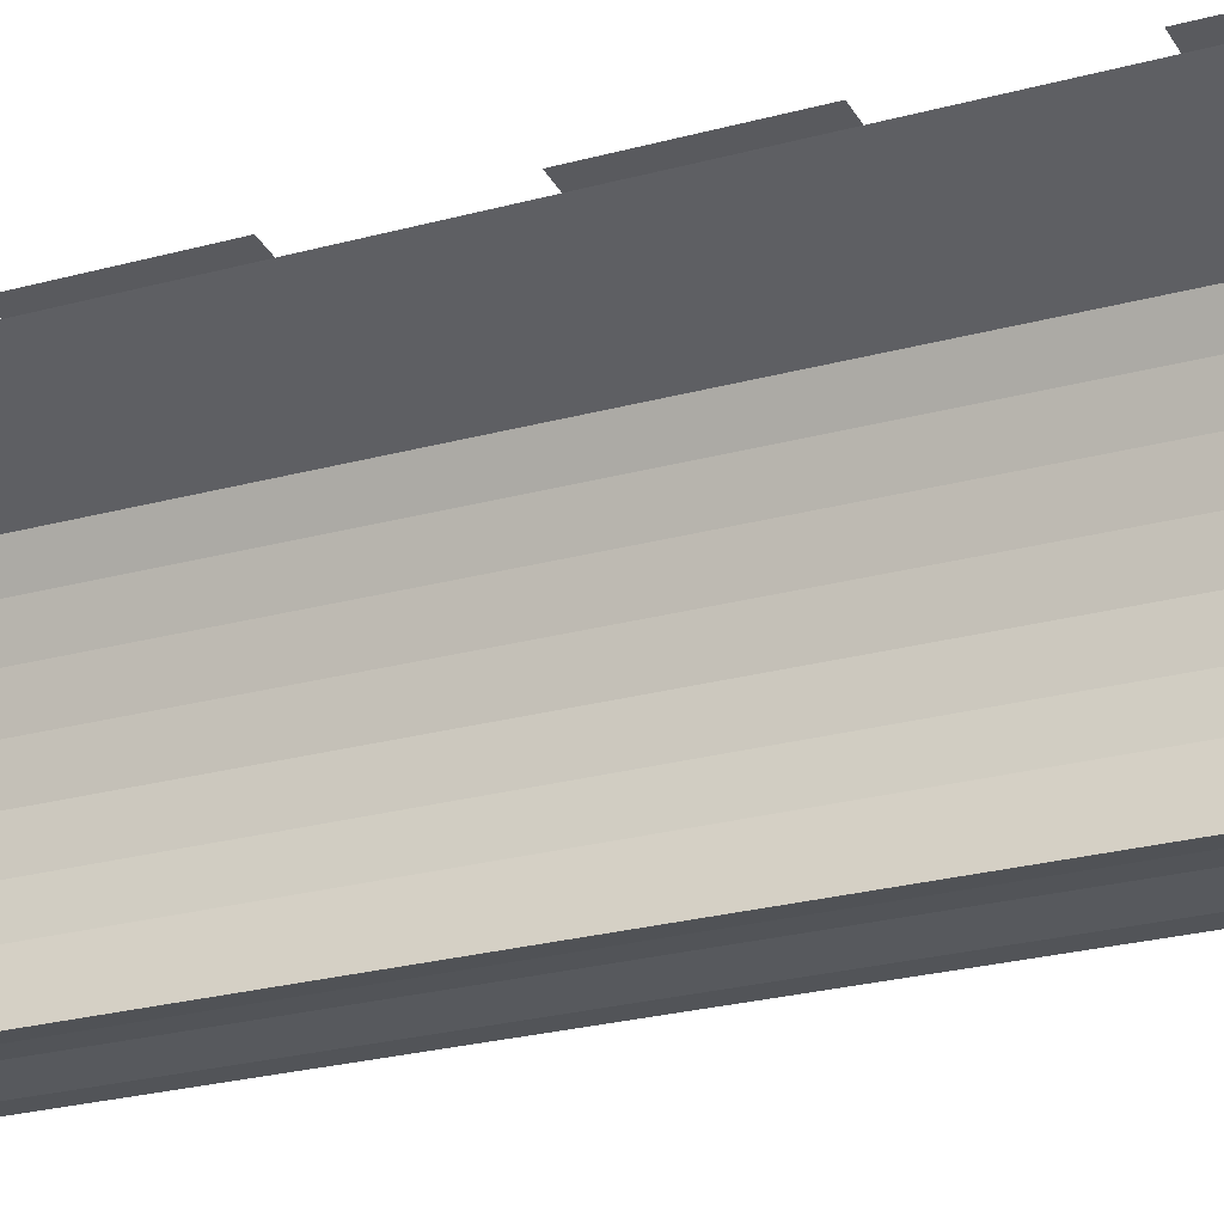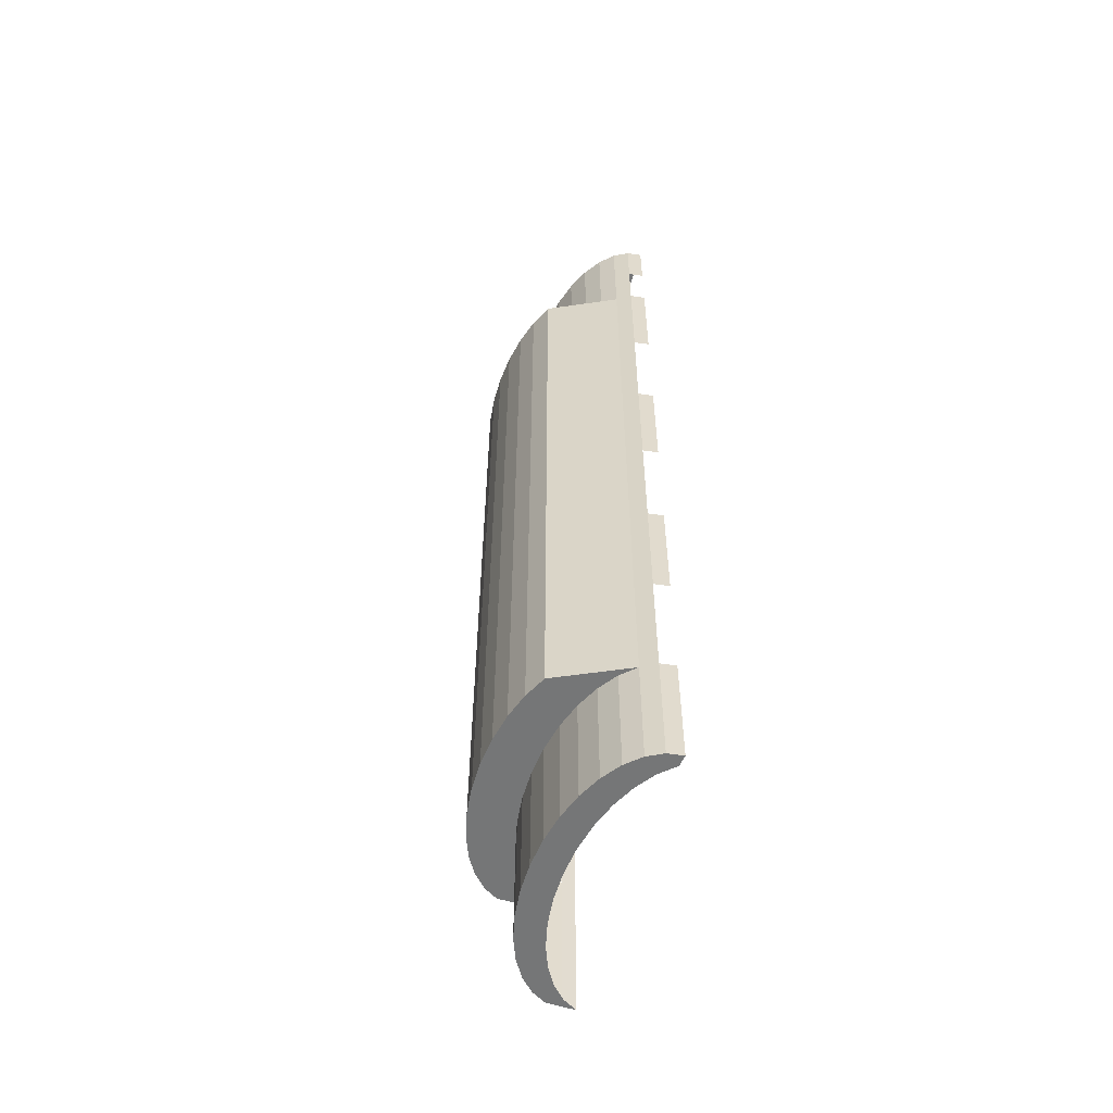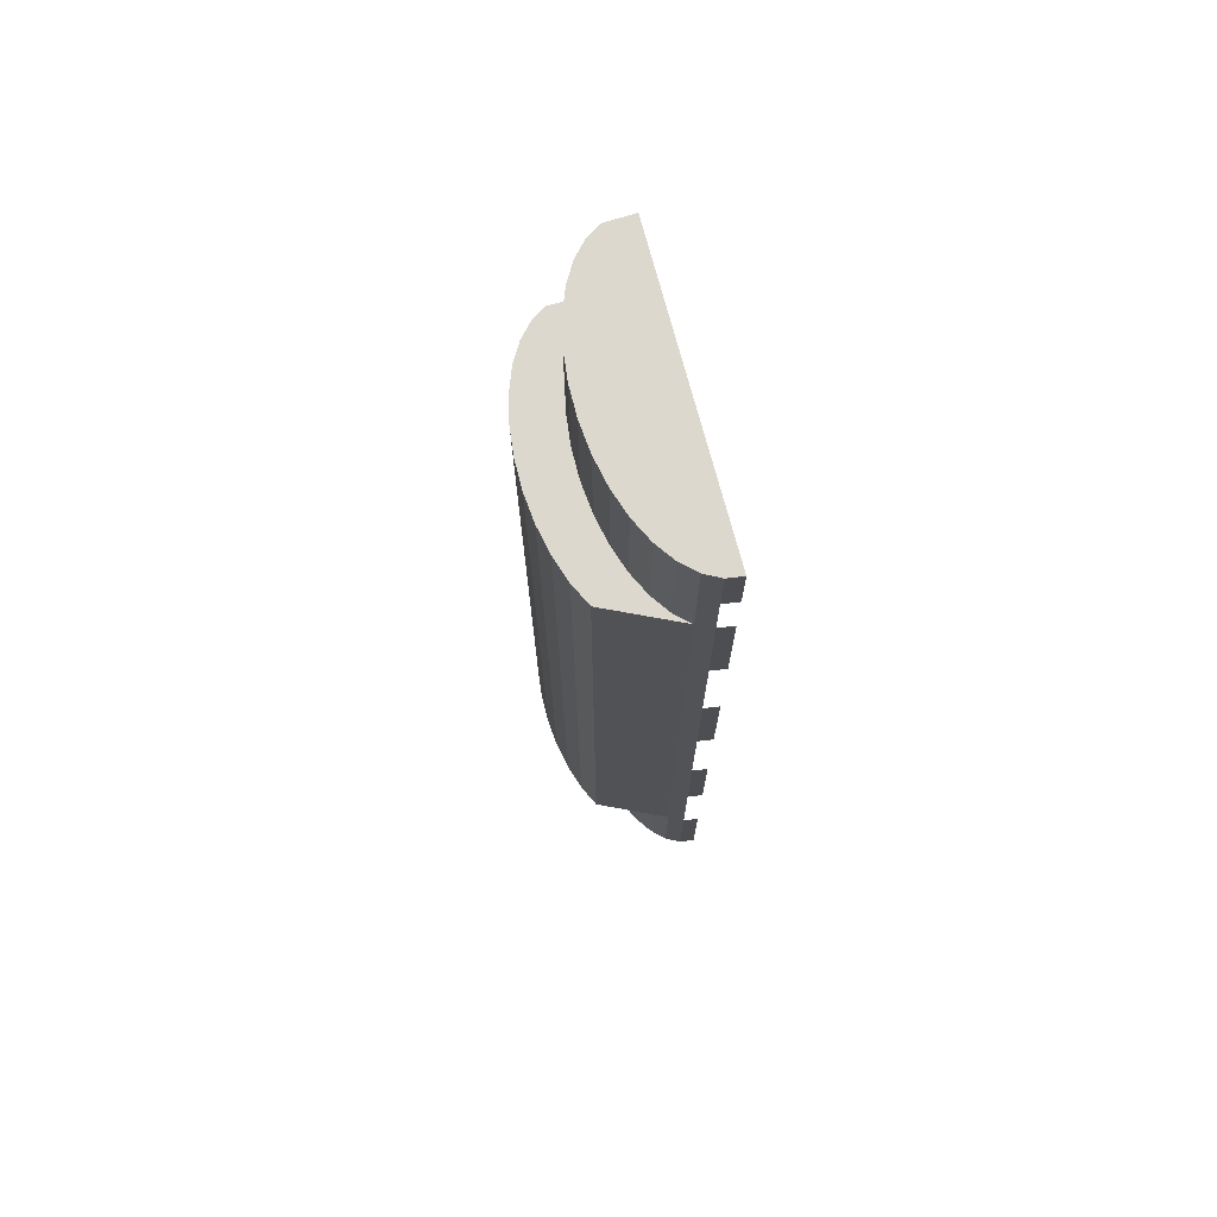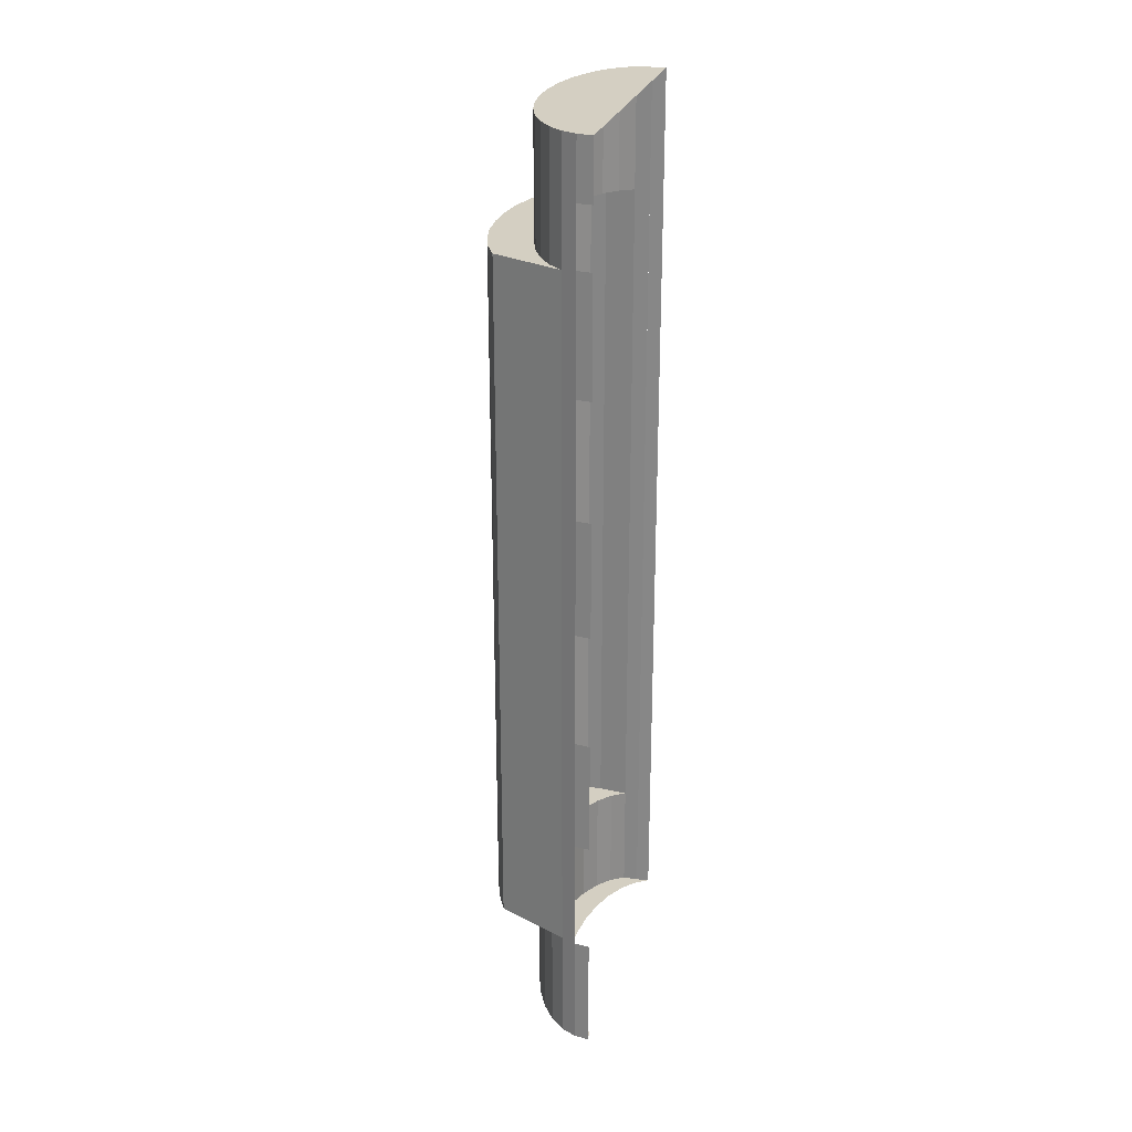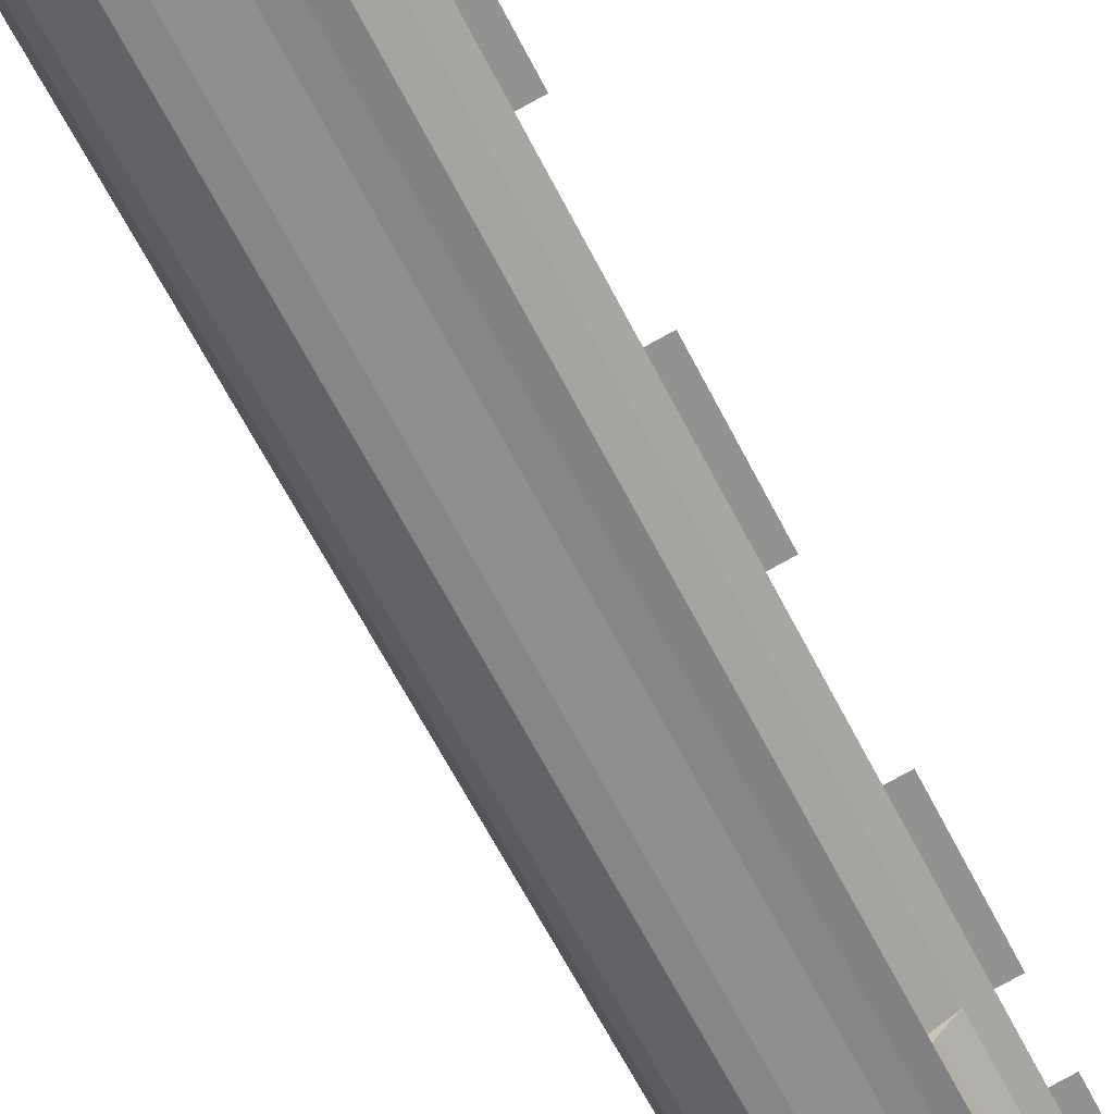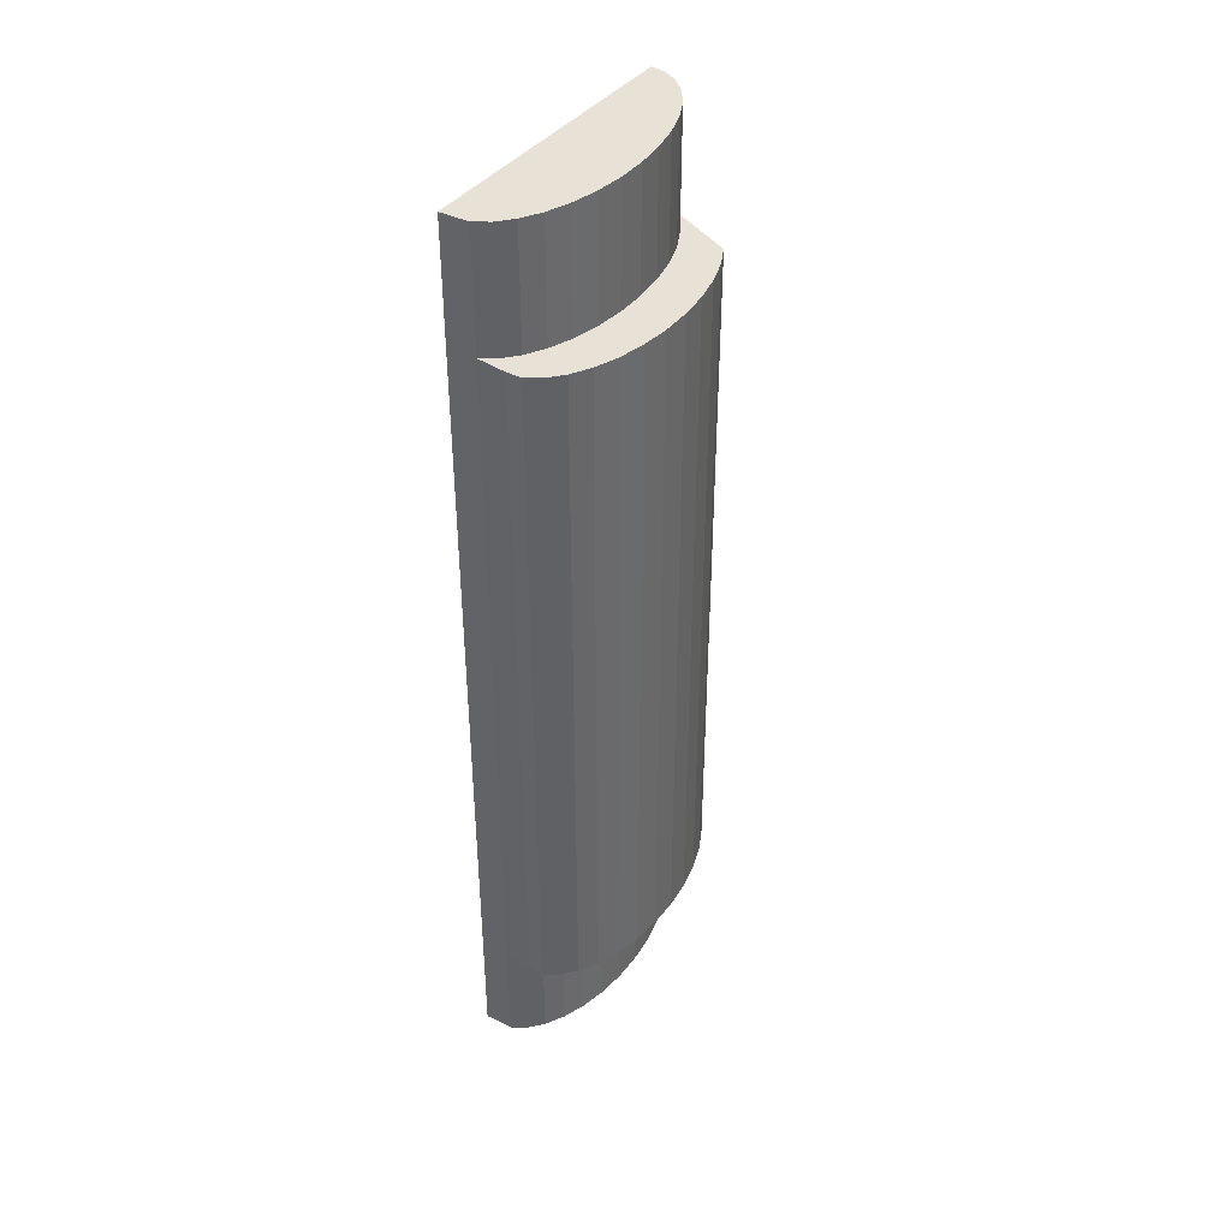
<metadata>
{"format":"obj","ext":"obj","renderer":"f3d","projection":"perspective","resolution":1024,"background":"white","views":[{"elev":-22.0,"azim":-63.3,"up":"+Y"},{"elev":-56.7,"azim":160.9,"up":"+Z"},{"elev":72.3,"azim":162.7,"up":"+Z"},{"elev":25.6,"azim":-168.2,"up":"+Z"},{"elev":-61.2,"azim":-153.5,"up":"+Y"},{"elev":40.2,"azim":31.0,"up":"+Z"}]}
</metadata>
<code>
o 실린더.003_실린더.001
v 0.2066 5.481 14.31
v 0.413 5.362 15.93
v 0.2066 5.481 12.65
v 0.6031 5.169 17.62
v 0.6031 5.169 15.93
v 0.7698 4.909 15.93
v 0.7698 4.909 17.62
v 0.9066 4.592 15.93
v 0.9066 4.592 17.62
v 1.008 4.231 15.93
v 1.008 4.231 17.62
v 1.071 3.839 15.93
v 1.071 3.839 17.62
v 1.092 3.431 15.93
v 1.092 3.431 17.62
v 1.071 3.023 15.93
v 1.071 3.023 17.62
v 1.008 2.631 15.93
v 1.008 2.631 17.62
v 0.9066 2.27 15.93
v 0.9066 2.27 17.62
v 0.7698 1.953 15.93
v 0.7698 1.953 17.62
v 0.6031 1.693 15.93
v 0.6031 1.693 17.62
v 0.413 1.5 15.93
v 0.413 1.5 17.62
v 0.2066 1.381 15.93
v 0.2066 5.481 7.685
v -0.00799 5.521 9.342
v 0.2066 5.481 9.342
v 0.2066 5.481 4.373
v -0.00799 5.521 6.029
v 0.2066 5.481 6.029
v -0.00799 5.521 12.65
v 0.2066 5.481 11
v -0.00799 5.521 11
v -0.00799 5.521 15.97
v -0.00799 5.521 14.31
v -0.007991 1.386 4.373
v 0.2066 1.381 6.014
v -0.007991 1.386 6.014
v 0.2066 5.481 17.62
v -0.00799 5.521 16.8
v -0.00799 5.521 17.62
v -0.007991 1.386 15.93
v 0.2066 1.381 17.62
v -0.007991 1.386 17.62
v 0.413 5.362 4.373
v 0.6031 5.169 6.014
v 0.6031 5.169 4.373
v 0.7698 4.909 4.373
v 0.7698 4.909 6.014
v 0.9066 4.592 4.373
v 0.9066 4.592 6.014
v 1.008 4.231 4.373
v 1.008 4.231 6.014
v 1.071 3.839 4.373
v 1.071 3.839 6.014
v 1.092 3.431 4.373
v 1.092 3.431 6.014
v 1.071 3.023 4.373
v 1.071 3.023 6.014
v 1.008 2.631 4.373
v 1.008 2.631 6.014
v 0.9066 2.27 4.373
v 0.9066 2.27 6.014
v 0.7698 1.953 4.373
v 0.7698 1.953 6.014
v 0.6031 1.693 4.373
v 0.6031 1.693 6.014
v 0.413 1.5 4.373
v 0.413 1.5 6.014
v 0.2066 1.381 4.373
v 0.5005 4.592 17.62
v 0.006804 5.362 17.62
v 0.197 1.693 17.62
v 0.6647 3.023 17.62
v 0.6021 4.231 17.62
v 0.3637 1.953 17.62
v 0.5005 2.27 17.62
v -0.1995 1.381 17.62
v 0.3637 4.909 17.62
v 0.6647 3.839 17.62
v 0.6859 3.431 17.62
v 0.6021 2.631 17.62
v 0.006804 1.5 17.62
v 0.197 5.169 17.62
v -0.1995 1.381 4.373
v 0.5005 2.27 4.373
v 0.6021 2.631 4.373
v 0.3637 4.909 4.373
v 0.413 5.362 17.62
v 0.6647 3.023 4.373
v 0.197 5.169 4.373
v 0.6859 3.431 4.373
v 0.006804 5.362 4.373
v -0.00799 5.521 4.373
v 0.006804 1.5 4.373
v 0.197 1.693 4.373
v 0.6647 3.839 4.373
v 0.3637 1.953 4.373
v 0.6021 4.231 4.373
v 0.5005 4.592 4.373
v 1.404 4.842 15.93
v 1.404 4.842 6.014
v 0.413 5.362 6.014
v 1.047 1.433 15.93
v 0.8406 1.314 15.93
v 0.626 1.32 6.014
v 0.626 1.32 15.93
v 1.047 1.433 6.014
v 0.8406 1.314 6.014
v 1.237 1.626 6.014
v 1.404 1.886 6.014
v 1.541 4.525 15.93
v 1.541 2.203 6.014
v 1.642 4.164 15.93
v 1.541 4.525 6.014
v 1.642 4.164 6.014
v 1.705 3.772 15.93
v 1.705 3.772 6.014
v 1.726 3.364 15.93
v 1.726 3.364 6.014
v 1.705 2.956 15.93
v 1.705 2.956 6.014
v 1.642 2.564 15.93
v 1.642 2.564 6.014
v 1.541 2.203 15.93
v 1.404 1.886 15.93
v 1.237 1.626 15.93
v 0.2066 5.481 16.8
v 0.2066 5.481 15.97
v -0.00799 5.521 7.685
f 1 2 3
f 2 4 5
f 4 6 5
f 7 8 6
f 9 10 8
f 11 12 10
f 13 14 12
f 15 16 14
f 17 18 16
f 19 20 18
f 21 22 20
f 23 24 22
f 25 26 24
f 27 28 26
f 29 30 31
f 32 33 34
f 35 36 37
f 38 1 39
f 40 41 42
f 43 44 45
f 46 47 48
f 49 50 51
f 50 52 51
f 53 54 52
f 55 56 54
f 57 58 56
f 59 60 58
f 61 62 60
f 63 64 62
f 65 66 64
f 67 68 66
f 69 70 68
f 71 72 70
f 73 74 72
f 75 76 77
f 78 79 75
f 80 81 78
f 76 82 77
f 75 83 76
f 84 79 78
f 78 85 84
f 81 86 78
f 77 80 78
f 82 87 77
f 76 45 82
f 83 88 76
f 40 89 82
f 4 88 83
f 66 90 91
f 51 52 92
f 19 17 78
f 93 76 88
f 64 91 94
f 49 51 95
f 17 15 85
f 43 45 76
f 62 94 96
f 47 27 87
f 97 98 32
f 13 84 85
f 74 89 99
f 58 60 96
f 27 25 77
f 11 79 84
f 72 99 100
f 56 58 101
f 25 23 80
f 9 75 79
f 70 100 102
f 54 56 103
f 23 21 81
f 7 83 75
f 68 102 90
f 52 54 104
f 21 19 86
f 2 105 106
f 105 2 5
f 50 107 106
f 24 26 108
f 26 28 109
f 41 110 111
f 73 112 113
f 42 41 28
f 71 114 112
f 69 115 114
f 8 116 105
f 67 117 115
f 10 118 116
f 110 113 109
f 105 116 119
f 116 118 120
f 118 121 122
f 121 123 124
f 123 125 126
f 125 127 128
f 127 129 117
f 129 130 115
f 130 131 114
f 131 108 112
f 108 109 113
f 22 24 131
f 55 53 106
f 20 22 130
f 57 55 119
f 18 20 129
f 59 57 120
f 16 18 127
f 61 59 122
f 14 16 125
f 61 124 126
f 65 117 67
f 12 118 10
f 63 128 65
f 14 121 12
f 61 126 63
f 14 125 123
f 61 122 124
f 16 127 125
f 59 120 122
f 18 129 127
f 57 119 120
f 20 130 129
f 55 106 119
f 22 131 130
f 14 123 121
f 63 126 128
f 12 121 118
f 65 128 117
f 73 41 74
f 71 73 72
f 69 71 70
f 67 69 68
f 65 67 66
f 63 65 64
f 61 63 62
f 59 61 60
f 57 59 58
f 55 57 56
f 53 55 54
f 50 53 52
f 108 113 112
f 131 112 114
f 130 114 115
f 129 115 117
f 127 117 128
f 125 128 126
f 123 126 124
f 121 124 122
f 118 122 120
f 116 120 119
f 105 119 106
f 110 109 111
f 10 116 8
f 67 115 69
f 8 105 6
f 69 114 71
f 71 112 73
f 42 28 46
f 73 113 41
f 111 109 28
f 41 111 28
f 26 109 108
f 24 108 131
f 50 106 53
f 105 5 6
f 2 106 107
f 113 110 41
f 49 107 50
f 46 28 47
f 43 132 44
f 40 74 41
f 38 133 1
f 35 3 36
f 32 98 33
f 29 134 30
f 27 47 28
f 25 27 26
f 23 25 24
f 21 23 22
f 19 21 20
f 17 19 18
f 15 17 16
f 13 15 14
f 11 13 12
f 9 11 10
f 7 9 8
f 4 7 6
f 2 93 4
f 107 36 2
f 132 2 133
f 1 133 2
f 43 93 132
f 107 31 36
f 36 3 2
f 107 34 29
f 93 2 132
f 32 34 107
f 29 31 107
f 49 32 107
f 21 86 81
f 52 104 92
f 68 90 66
f 7 75 9
f 23 81 80
f 54 103 104
f 70 102 68
f 9 79 11
f 25 80 77
f 56 101 103
f 72 100 70
f 11 84 13
f 27 77 87
f 58 96 101
f 74 99 72
f 13 85 15
f 97 32 49
f 47 87 82
f 62 96 60
f 43 76 93
f 17 85 78
f 49 95 97
f 64 94 62
f 93 88 4
f 19 78 86
f 51 92 95
f 66 91 64
f 4 83 7
f 40 82 48
f 77 78 75

</code>
